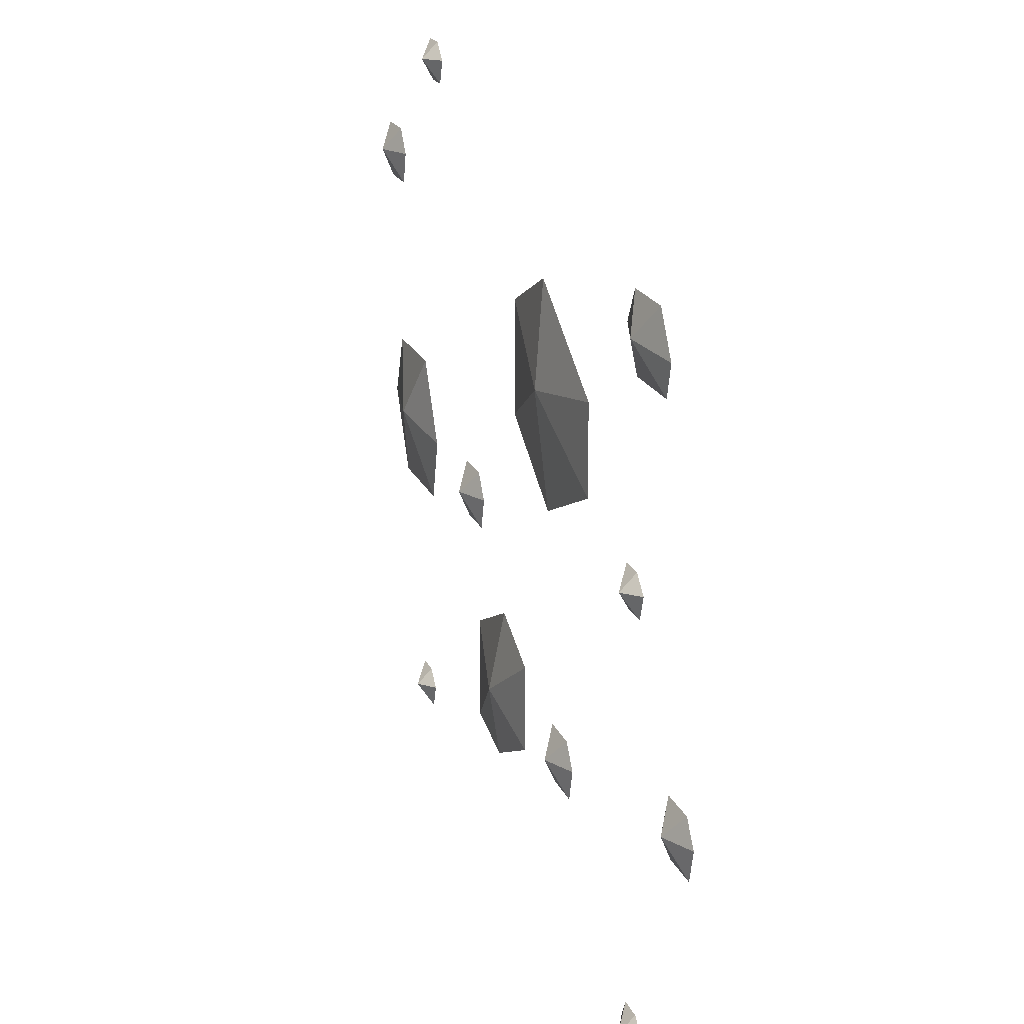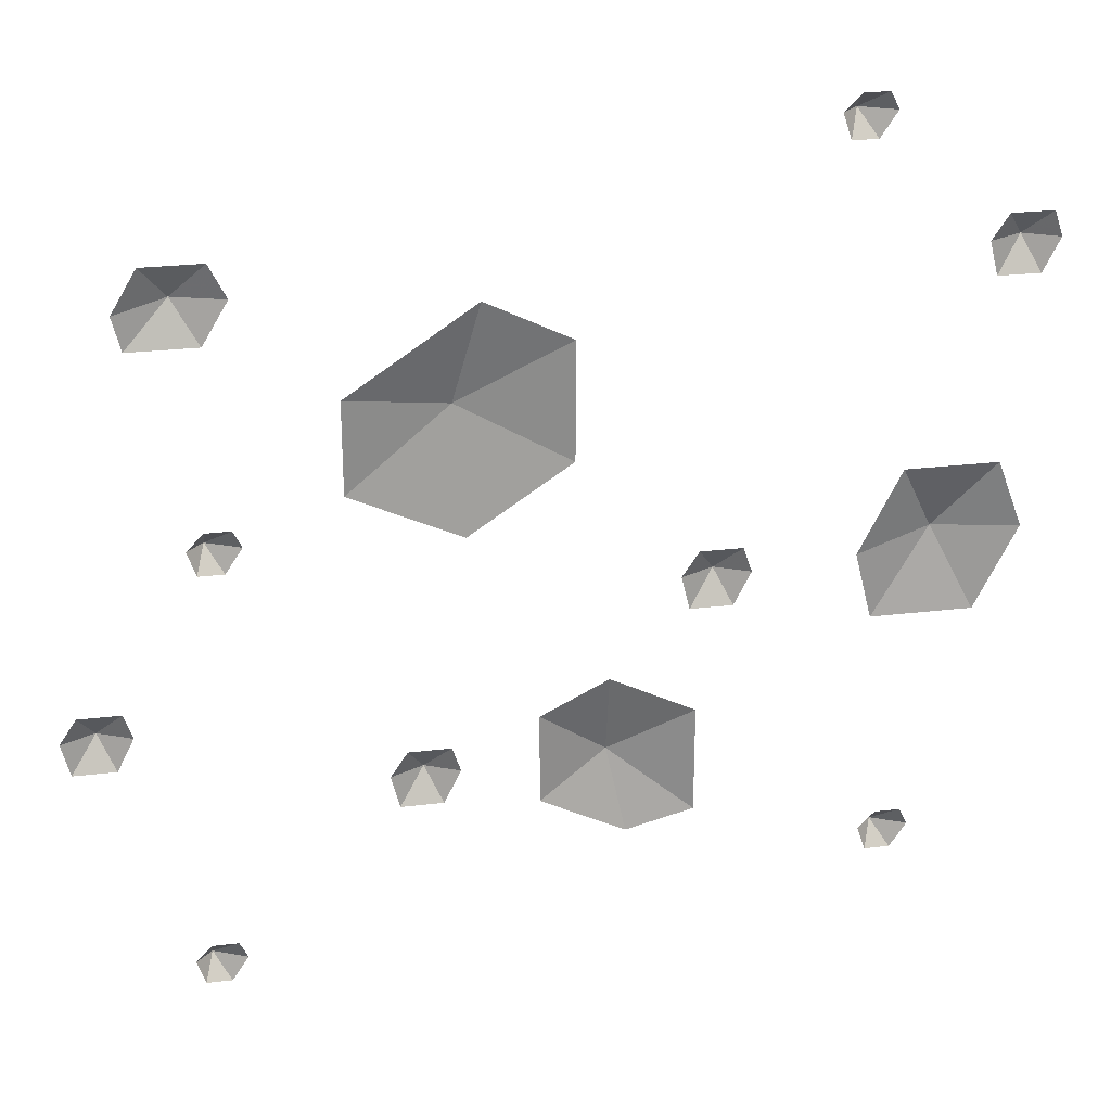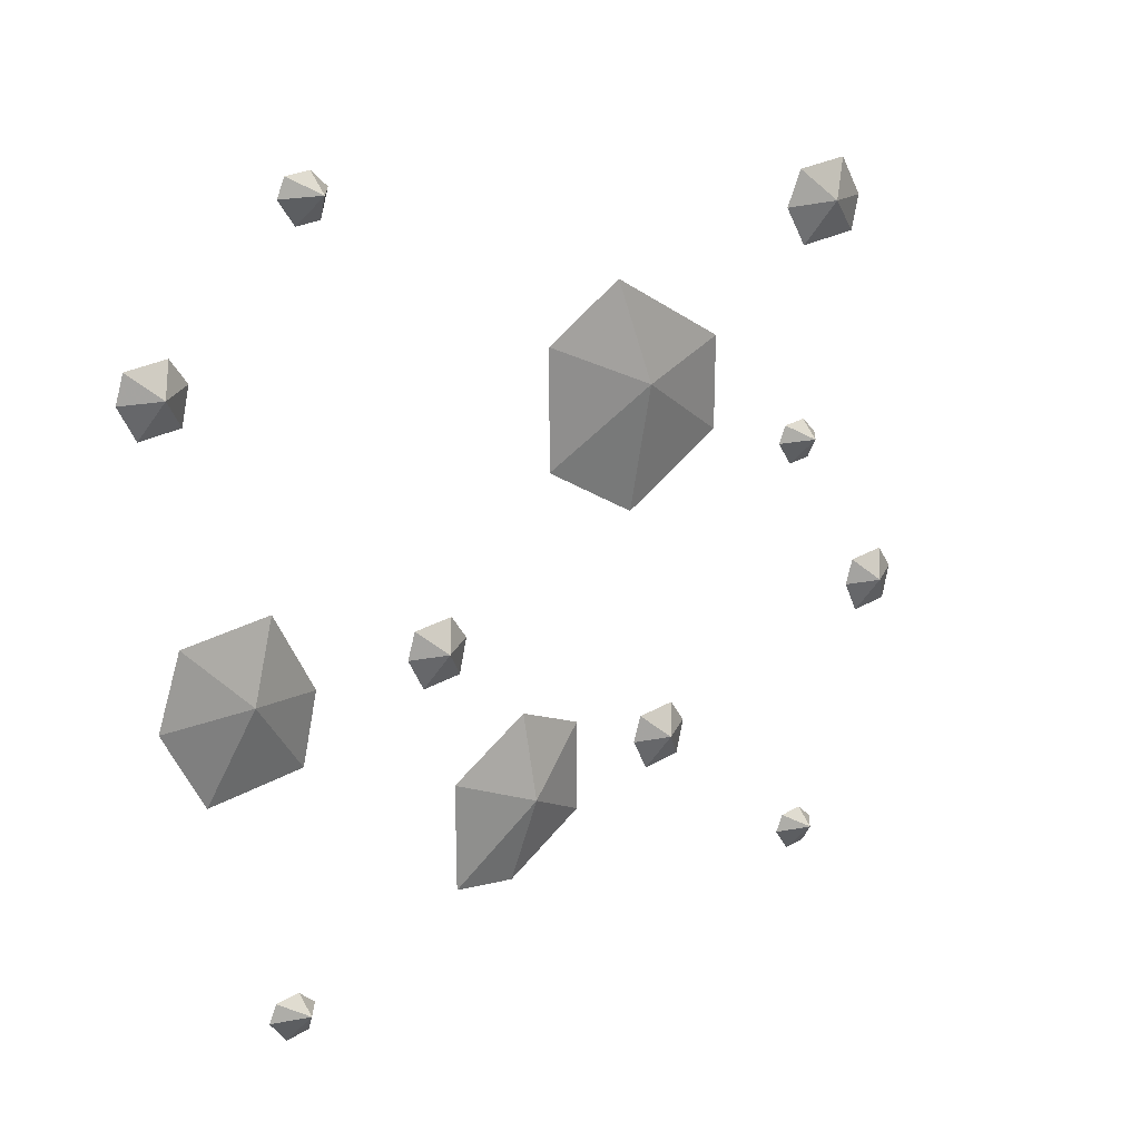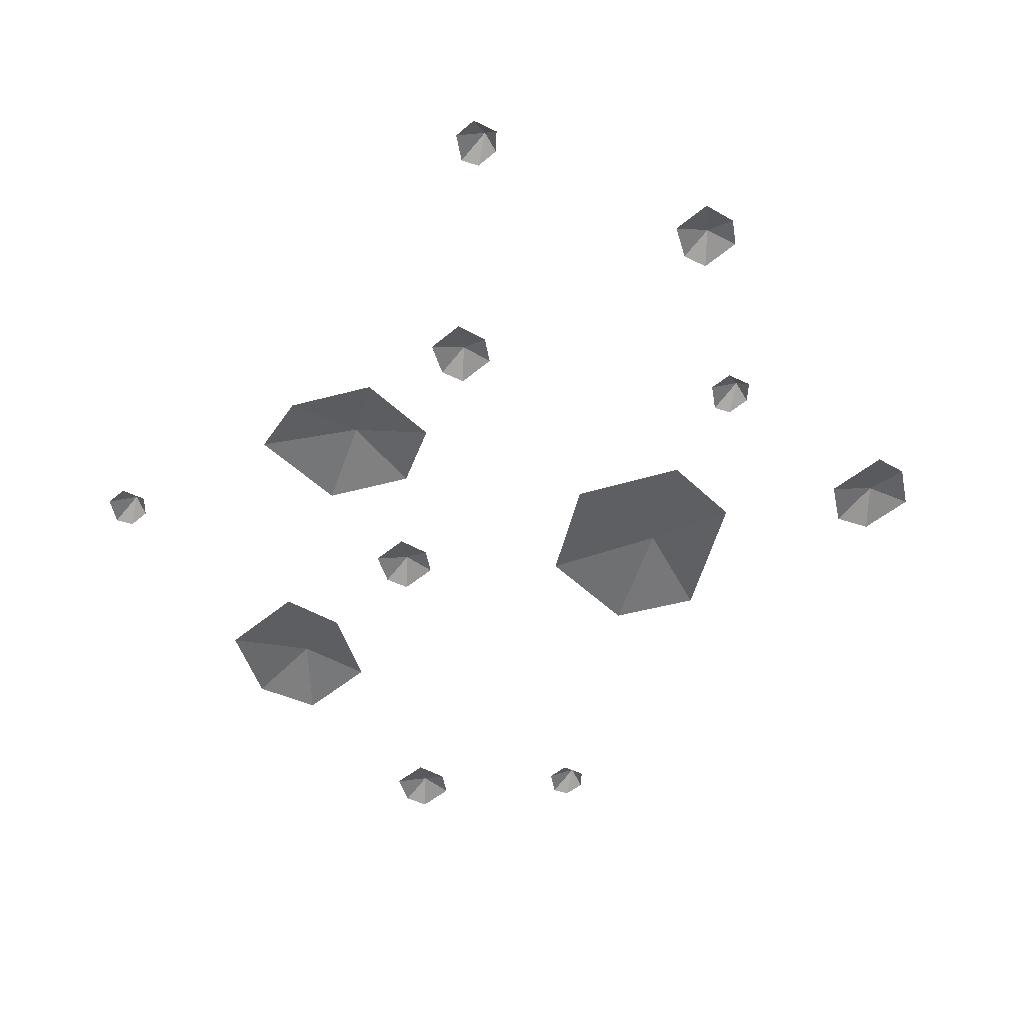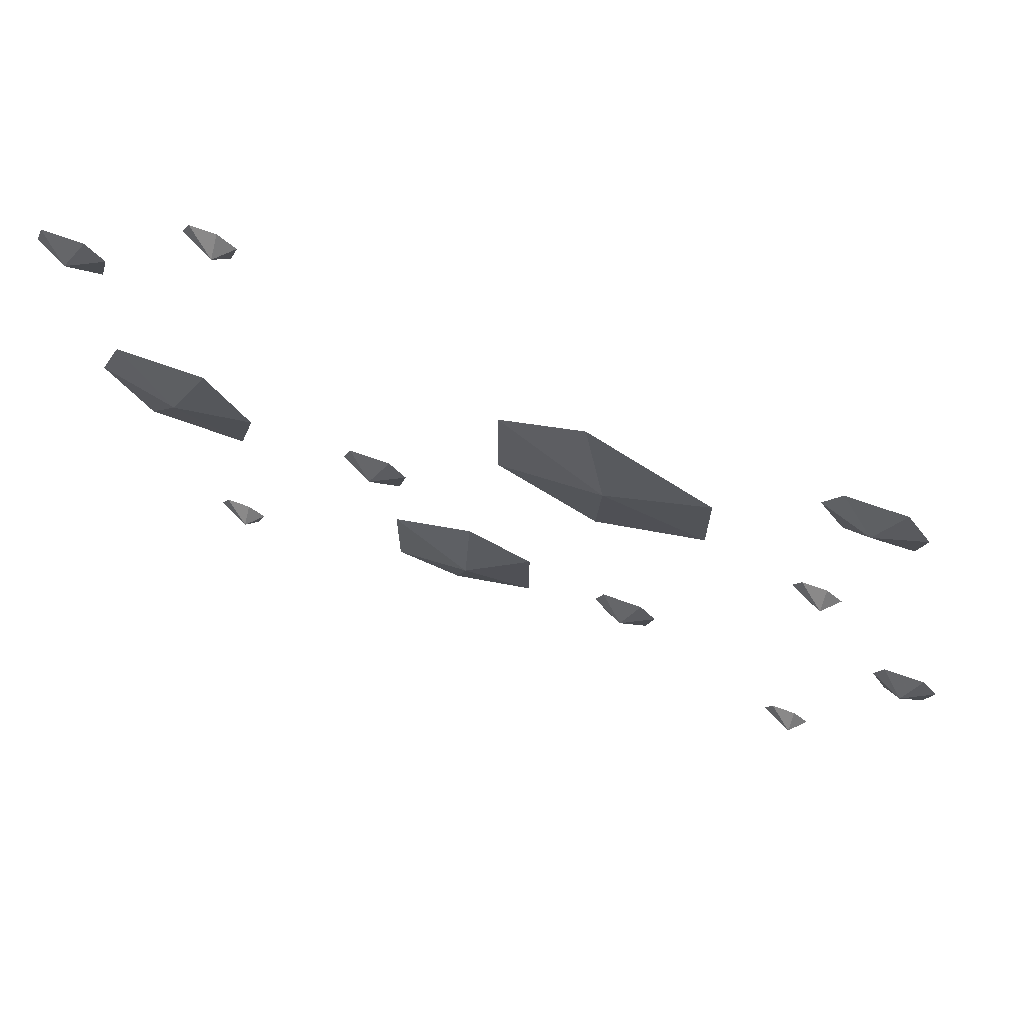
<metadata>
{"format":"obj","ext":"obj","renderer":"f3d","projection":"perspective","resolution":1024,"background":"white","views":[{"elev":20.3,"azim":-108.5,"up":"+Z"},{"elev":26.1,"azim":-10.7,"up":"+Z"},{"elev":25.1,"azim":136.2,"up":"+Z"},{"elev":-48.5,"azim":-136.8,"up":"+Y"},{"elev":70.4,"azim":-160.3,"up":"+Z"}]}
</metadata>
<code>
v -0.1172 0.01562 0.1719
v -0.2109 0 0.1875
v -0.2109 0 0.1016
v -0.1094 0 0.05469
v -0.01562 0 0.1172
v -0.01562 0 0.2266
v -0.09375 0 0.2656
v -0.1484 0.01562 -0.1719
v -0.1641 0 -0.1484
v -0.1797 0 -0.1719
v -0.1719 0 -0.2031
v -0.1328 0 -0.2031
v -0.1172 0 -0.1719
v -0.125 0 -0.1484
v -0.3438 0.01562 0.2812
v -0.3672 0 0.3125
v -0.3906 0 0.2734
v -0.3828 0 0.2422
v -0.3203 0 0.2422
v -0.2969 0 0.2812
v -0.3125 0 0.3125
v 0.3047 0.01562 0.02344
v 0.2734 0 0.08594
v 0.2344 0 0.007812
v 0.25 0 -0.05469
v 0.3438 0 -0.05469
v 0.3828 0 0.02344
v 0.3594 0 0.08594
v 0.3672 0.01562 0.2891
v 0.3516 0 0.3125
v 0.3359 0 0.2891
v 0.3438 0 0.2578
v 0.3828 0 0.2578
v 0.3984 0 0.2891
v 0.3906 0 0.3125
v -0.3438 0.01562 -0.3438
v -0.3438 0 -0.3281
v -0.3594 0 -0.3438
v -0.3516 0 -0.3672
v -0.3281 0 -0.3672
v -0.3125 0 -0.3438
v -0.3203 0 -0.3281
v -0.3281 0.01562 0.0625
v -0.3281 0 0.07812
v -0.3438 0 0.0625
v -0.3359 0 0.03906
v -0.3125 0 0.03906
v -0.2969 0 0.0625
v -0.3047 0 0.07812
v 0.2656 0.01562 -0.2734
v 0.2656 0 -0.2578
v 0.25 0 -0.2734
v 0.2578 0 -0.2969
v 0.2812 0 -0.2969
v 0.2969 0 -0.2734
v 0.2891 0 -0.2578
v 0.2188 0.01562 0.4062
v 0.2188 0 0.4219
v 0.2031 0 0.4062
v 0.2109 0 0.3828
v 0.2344 0 0.3828
v 0.25 0 0.4062
v 0.2422 0 0.4219
v 0.01562 0.01562 -0.1719
v -0.04688 0 -0.2109
v 0.03125 0 -0.25
v 0.09375 0 -0.2344
v 0.09375 0 -0.1328
v 0.01562 0 -0.09375
v -0.04688 0 -0.125
v 0.1094 0.01562 0
v 0.09375 0 0.02344
v 0.07812 0 0
v 0.08594 0 -0.03125
v 0.125 0 -0.03125
v 0.1406 0 0
v 0.1328 0 0.02344
v -0.4297 0.01562 -0.1094
v -0.4453 0 -0.08594
v -0.4609 0 -0.1094
v -0.4531 0 -0.1406
v -0.4141 0 -0.1406
v -0.3984 0 -0.1094
v -0.4062 0 -0.08594
f 1 2 3
f 1 3 4
f 1 4 5
f 1 5 6
f 1 6 7
f 1 7 2
f 8 9 10
f 8 10 11
f 8 11 12
f 8 12 13
f 8 13 14
f 8 14 9
f 15 16 17
f 15 17 18
f 15 18 19
f 15 19 20
f 15 20 21
f 15 21 16
f 22 23 24
f 22 24 25
f 22 25 26
f 22 26 27
f 22 27 28
f 22 28 23
f 29 30 31
f 29 31 32
f 29 32 33
f 29 33 34
f 29 34 35
f 29 35 30
f 36 37 38
f 36 38 39
f 36 39 40
f 36 40 41
f 36 41 42
f 36 42 37
f 43 44 45
f 43 45 46
f 43 46 47
f 43 47 48
f 43 48 49
f 43 49 44
f 50 51 52
f 50 52 53
f 50 53 54
f 50 54 55
f 50 55 56
f 50 56 51
f 57 58 59
f 57 59 60
f 57 60 61
f 57 61 62
f 57 62 63
f 57 63 58
f 64 65 66
f 64 66 67
f 64 67 68
f 64 68 69
f 64 69 70
f 64 70 65
f 71 72 73
f 71 73 74
f 71 74 75
f 71 75 76
f 71 76 77
f 71 77 72
f 78 79 80
f 78 80 81
f 78 81 82
f 78 82 83
f 78 83 84
f 78 84 79

</code>
